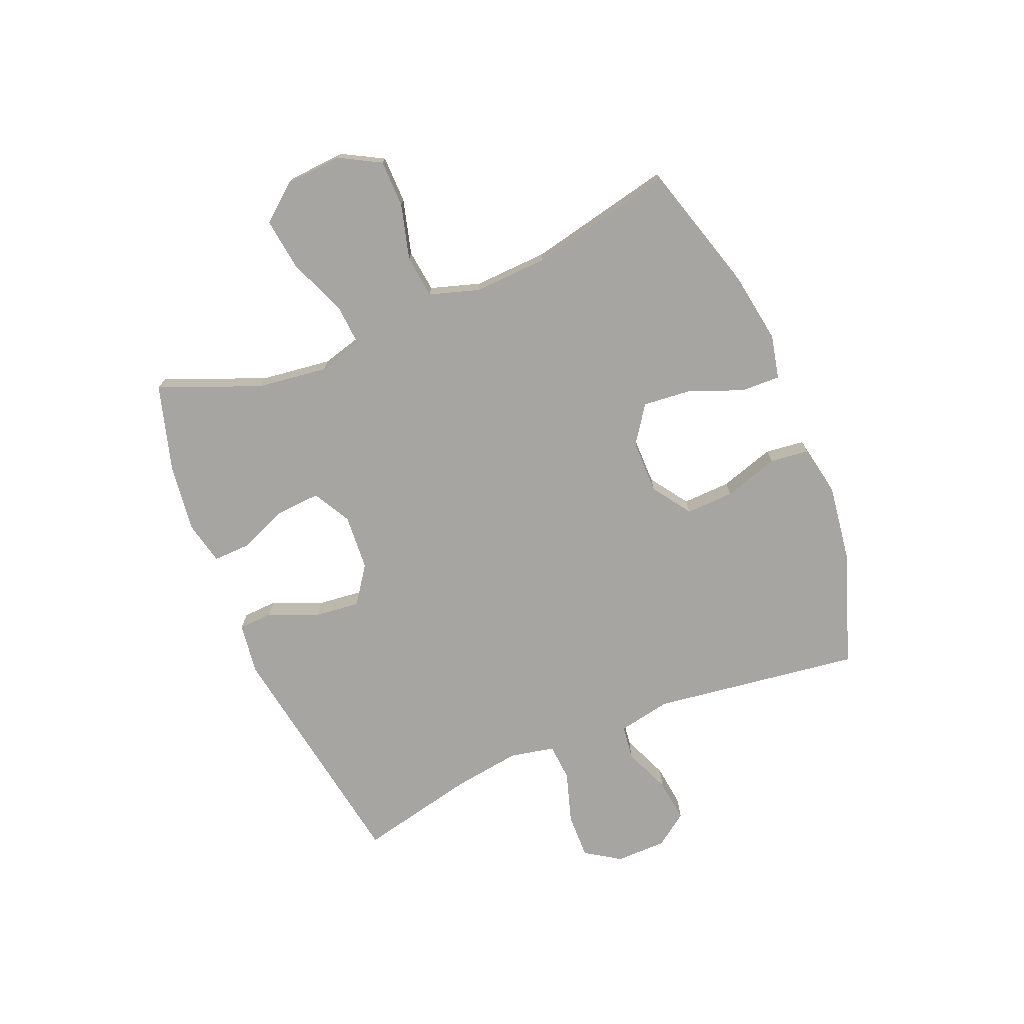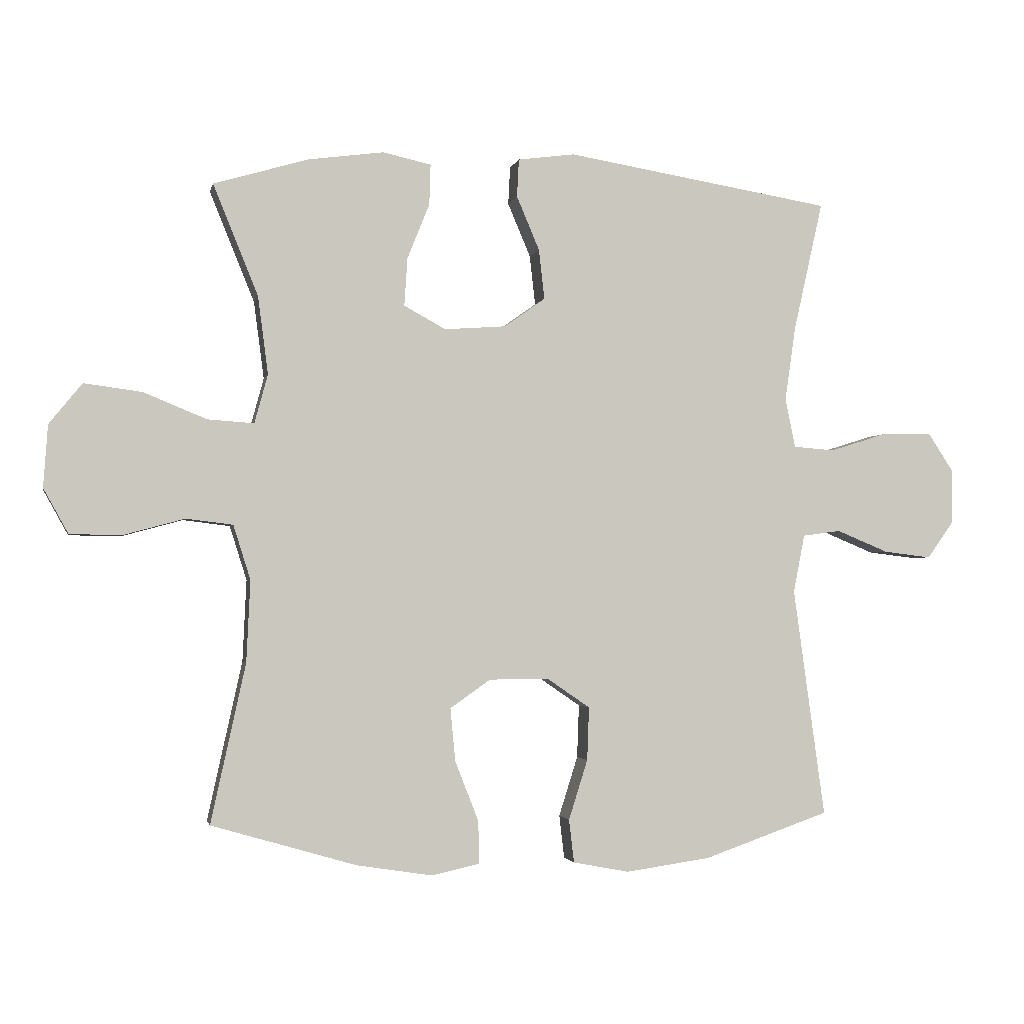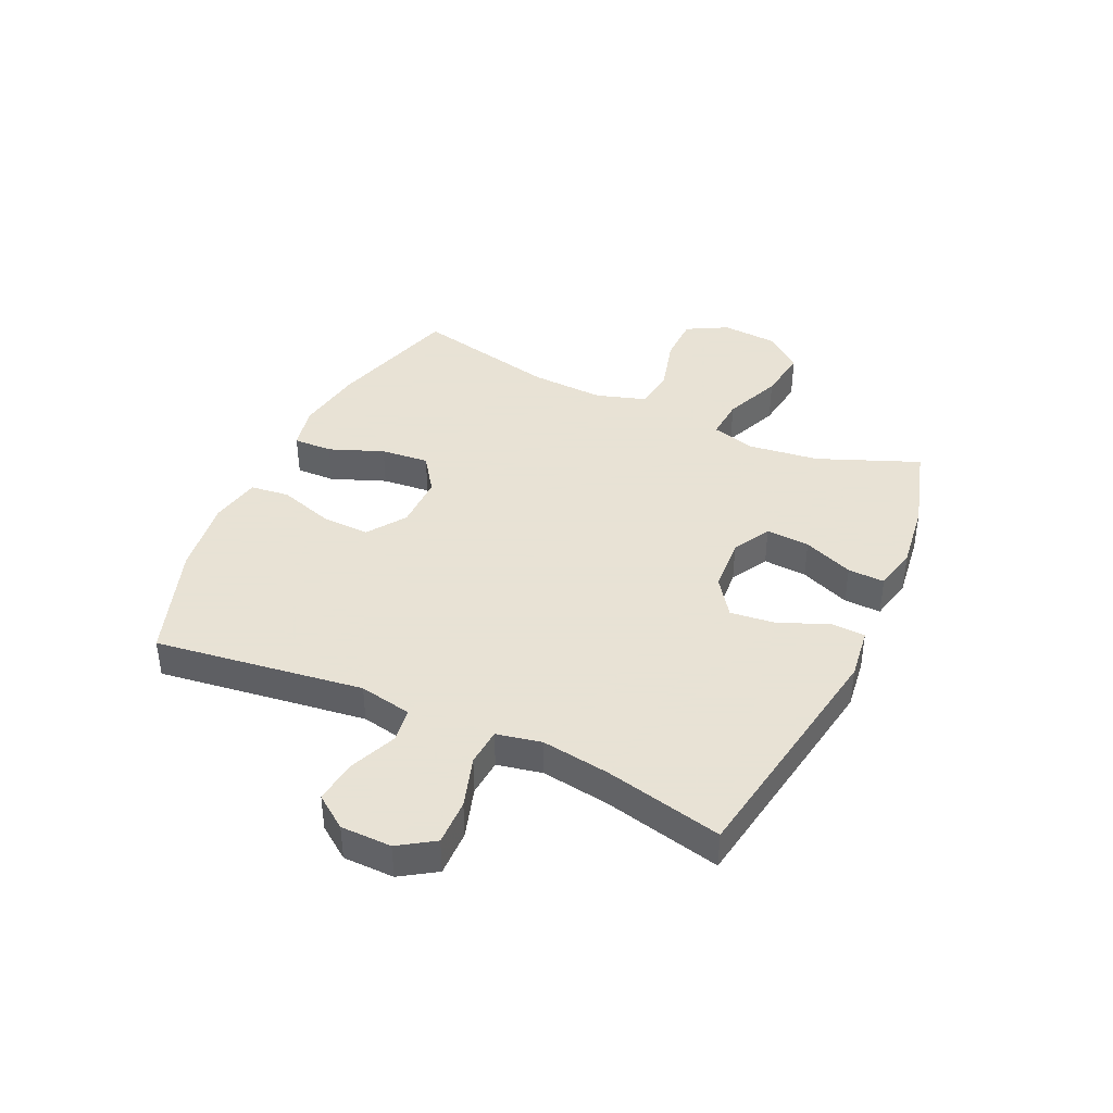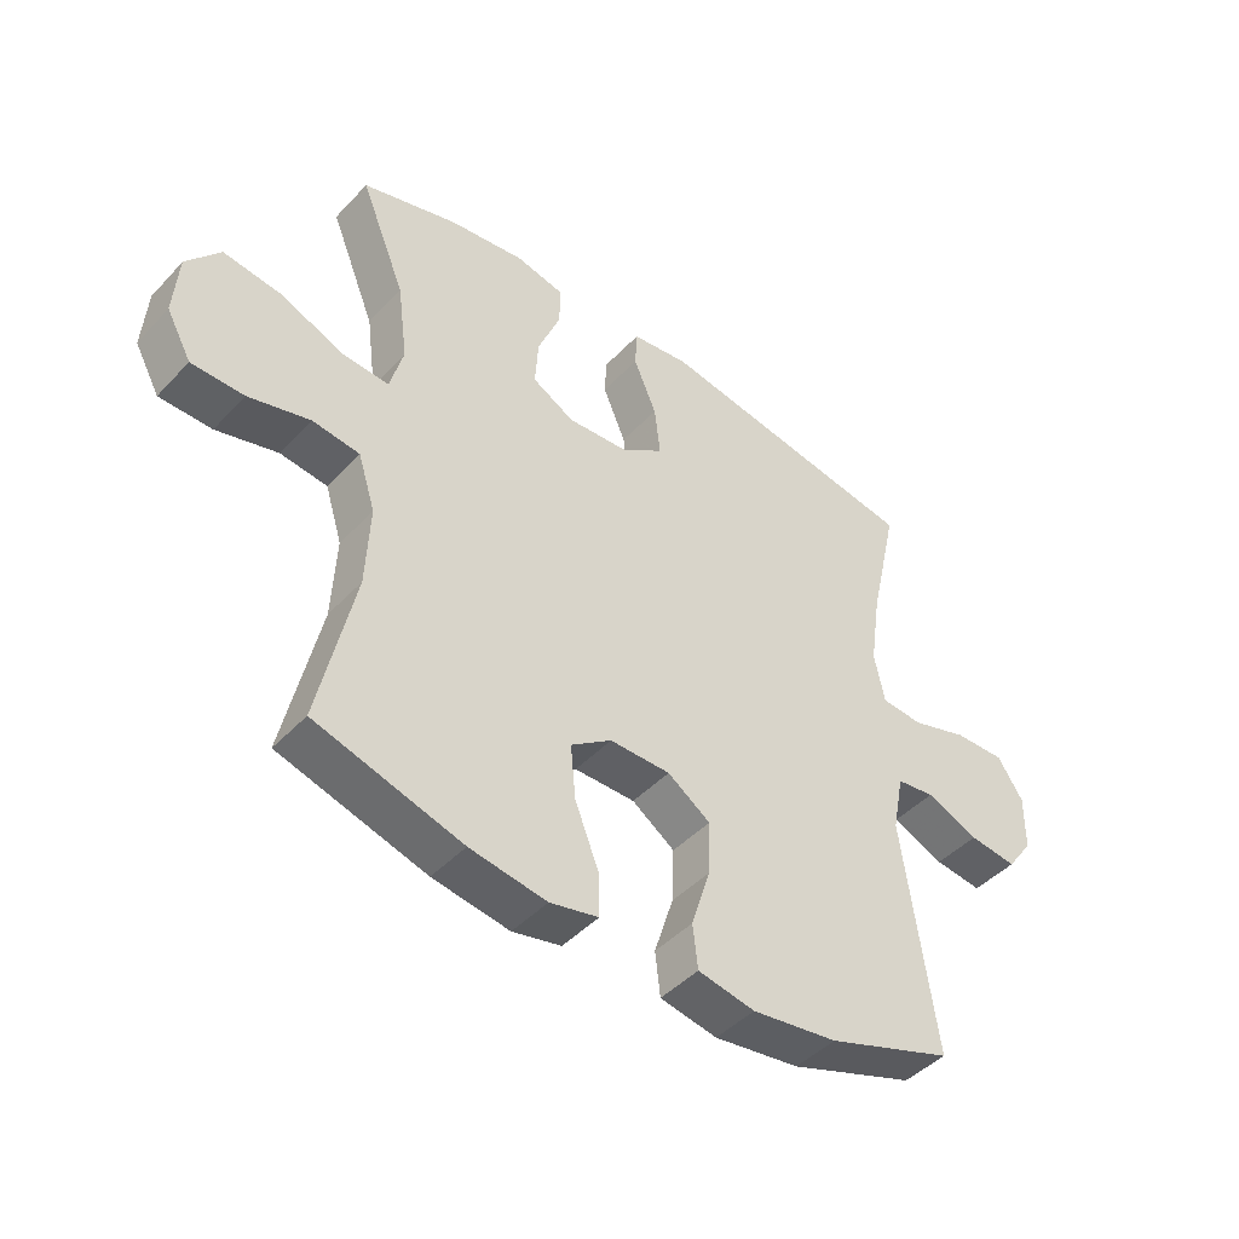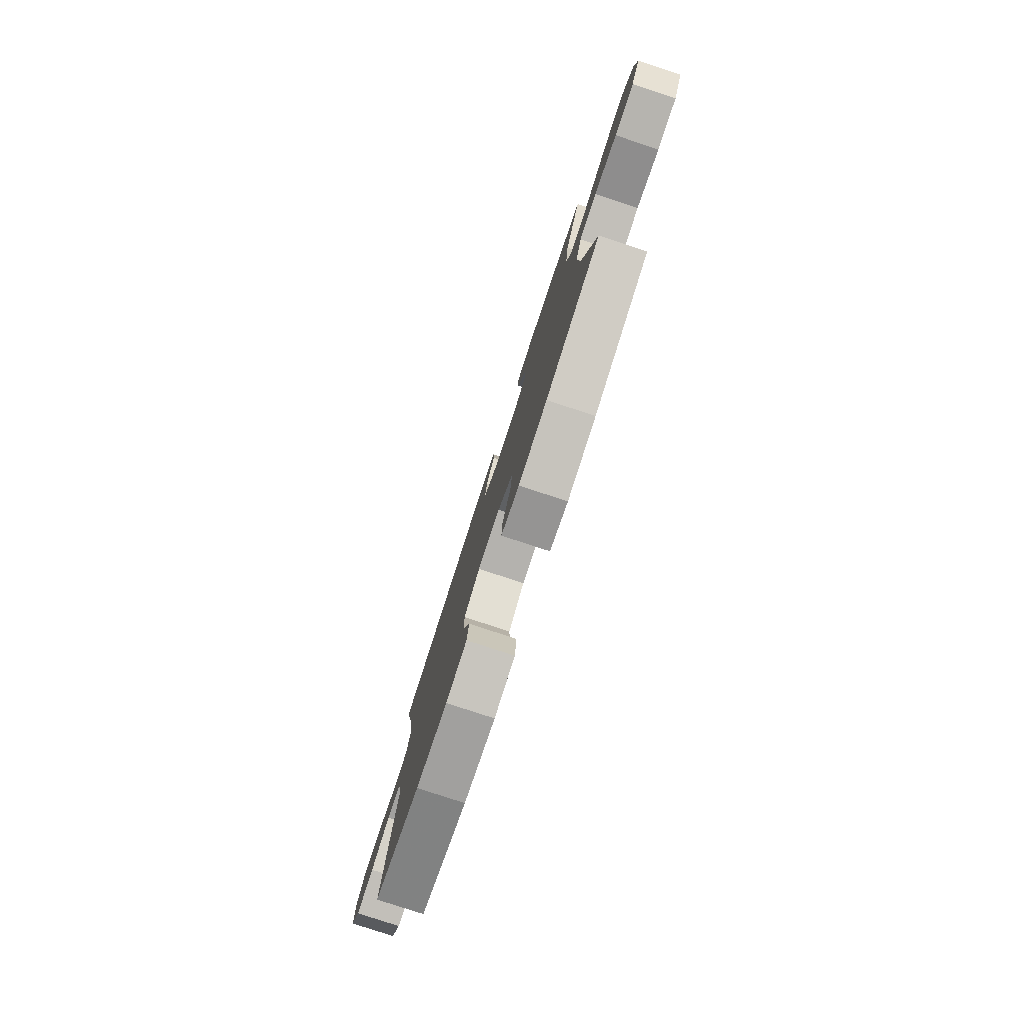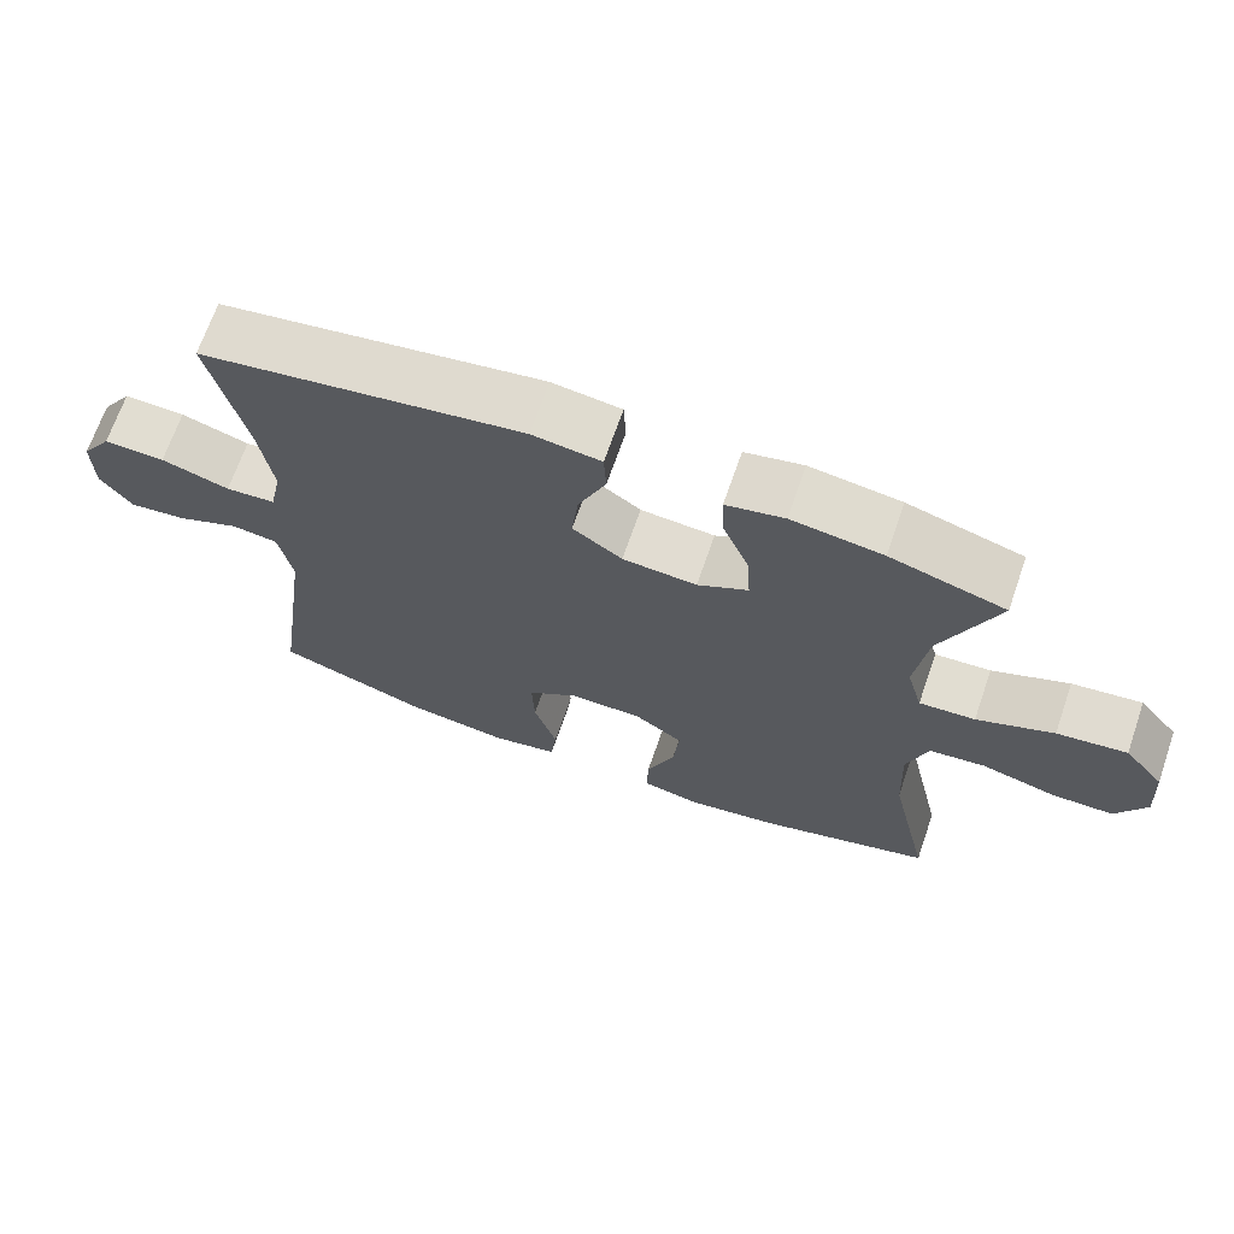
<metadata>
{"format":"obj","ext":"obj","renderer":"f3d","projection":"perspective","resolution":1024,"background":"white","views":[{"elev":-73.7,"azim":112.6,"up":"+Y"},{"elev":-2.1,"azim":168.3,"up":"+Z"},{"elev":40.6,"azim":-65.1,"up":"+Y"},{"elev":-45.0,"azim":140.1,"up":"+Z"},{"elev":-79.8,"azim":71.8,"up":"+Z"},{"elev":68.6,"azim":19.1,"up":"+Z"}]}
</metadata>
<code>
v -0.5 0.07 0.5
v -0.079 0.07 0.569
v 0.011 0.07 0.557
v 0.014 0.07 0.497
v -0.022 0.07 0.412
v -0.031 0.07 0.333
v 0.034 0.07 0.287
v 0.131 0.07 0.28
v 0.197 0.07 0.316
v 0.192 0.07 0.392
v 0.157 0.07 0.479
v 0.155 0.07 0.543
v 0.231 0.07 0.56
v 0.35 0.07 0.544
v 0.5 0.07 0.5
v 0.429 0.07 0.325
v 0.413 0.07 0.202
v 0.434 0.07 0.125
v 0.507 0.07 0.13
v 0.607 0.07 0.171
v 0.698 0.07 0.183
v 0.75 0.07 0.119
v 0.757 0.07 0.021
v 0.718 0.07 -0.05
v 0.636 0.07 -0.051
v 0.54 0.07 -0.025
v 0.466 0.07 -0.034
v 0.439 0.07 -0.12
v 0.445 0.07 -0.249
v 0.5 0.07 -0.5
v 0.271 0.07 -0.567
v 0.151 0.07 -0.586
v 0.075 0.07 -0.569
v 0.077 0.07 -0.501
v 0.114 0.07 -0.407
v 0.122 0.07 -0.323
v 0.058 0.07 -0.278
v -0.037 0.07 -0.278
v -0.104 0.07 -0.324
v -0.101 0.07 -0.408
v -0.071 0.07 -0.503
v -0.079 0.07 -0.571
v -0.168 0.07 -0.588
v -0.302 0.07 -0.569
v -0.5 0.07 -0.5
v -0.45 0.07 -0.138
v -0.468 0.07 -0.046
v -0.528 0.07 -0.038
v -0.61 0.07 -0.072
v -0.685 0.07 -0.081
v -0.726 0.07 -0.024
v -0.727 0.07 0.064
v -0.687 0.07 0.125
v -0.607 0.07 0.123
v -0.518 0.07 0.095
v -0.453 0.07 0.1
v -0.437 0.07 0.178
v -0.454 0.07 0.296
v -0.5 0 0.5
v -0.079 0 0.569
v 0.011 0 0.557
v 0.014 0 0.497
v -0.022 0 0.412
v -0.031 0 0.333
v 0.034 0 0.287
v 0.131 0 0.28
v 0.197 0 0.316
v 0.192 0 0.392
v 0.157 0 0.479
v 0.155 0 0.543
v 0.231 0 0.56
v 0.35 0 0.544
v 0.5 0 0.5
v 0.429 0 0.325
v 0.413 0 0.202
v 0.434 0 0.125
v 0.507 0 0.13
v 0.607 0 0.171
v 0.698 0 0.183
v 0.75 0 0.119
v 0.757 0 0.021
v 0.718 0 -0.05
v 0.636 0 -0.051
v 0.54 0 -0.025
v 0.466 0 -0.034
v 0.439 0 -0.12
v 0.445 0 -0.249
v 0.5 0 -0.5
v 0.271 0 -0.567
v 0.151 0 -0.586
v 0.075 0 -0.569
v 0.077 0 -0.501
v 0.114 0 -0.407
v 0.122 0 -0.323
v 0.058 0 -0.278
v -0.037 0 -0.278
v -0.104 0 -0.324
v -0.101 0 -0.408
v -0.071 0 -0.503
v -0.079 0 -0.571
v -0.168 0 -0.588
v -0.302 0 -0.569
v -0.5 0 -0.5
v -0.45 0 -0.138
v -0.468 0 -0.046
v -0.528 0 -0.038
v -0.61 0 -0.072
v -0.685 0 -0.081
v -0.726 0 -0.024
v -0.727 0 0.064
v -0.687 0 0.125
v -0.607 0 0.123
v -0.518 0 0.095
v -0.453 0 0.1
v -0.437 0 0.178
v -0.454 0 0.296
f 53 54 55
f 52 53 55
f 51 52 55
f 50 51 55
f 49 50 55
f 48 49 55
f 47 48 55 56
f 46 47 56 57
f 44 45 46
f 43 44 46
f 42 43 46
f 41 42 46
f 40 41 46
f 39 40 46 57
f 33 34 35
f 32 33 35
f 31 32 35
f 30 31 35
f 29 30 35
f 28 29 35 36
f 27 28 36 37
f 24 25 26
f 23 24 26
f 22 23 26
f 21 22 26
f 20 21 26
f 19 20 26
f 18 19 26 27
f 27 37 38
f 18 27 38
f 17 18 38
f 14 15 16
f 13 14 16
f 12 13 16
f 11 12 16
f 10 11 16
f 9 10 16 17
f 3 4 5
f 2 3 5
f 1 2 5
f 58 1 5
f 58 5 6
f 57 58 6 7
f 39 57 7 8
f 17 38 39
f 9 17 39
f 8 9 39
f 113 112 111
f 113 111 110
f 113 110 109
f 113 109 108
f 113 108 107
f 113 107 106
f 114 113 106 105
f 115 114 105 104
f 104 103 102
f 104 102 101
f 104 101 100
f 104 100 99
f 104 99 98
f 115 104 98 97
f 93 92 91
f 93 91 90
f 93 90 89
f 93 89 88
f 93 88 87
f 94 93 87 86
f 95 94 86 85
f 84 83 82
f 84 82 81
f 84 81 80
f 84 80 79
f 84 79 78
f 84 78 77
f 85 84 77 76
f 96 95 85
f 96 85 76
f 96 76 75
f 74 73 72
f 74 72 71
f 74 71 70
f 74 70 69
f 74 69 68
f 75 74 68 67
f 63 62 61
f 63 61 60
f 63 60 59
f 63 59 116
f 64 63 116
f 65 64 116 115
f 66 65 115 97
f 97 96 75
f 97 75 67
f 97 67 66
f 1 59 60 2
f 2 60 61 3
f 3 61 62 4
f 4 62 63 5
f 5 63 64 6
f 6 64 65 7
f 7 65 66 8
f 8 66 67 9
f 9 67 68 10
f 10 68 69 11
f 11 69 70 12
f 12 70 71 13
f 13 71 72 14
f 14 72 73 15
f 15 73 74 16
f 16 74 75 17
f 17 75 76 18
f 18 76 77 19
f 19 77 78 20
f 20 78 79 21
f 21 79 80 22
f 22 80 81 23
f 23 81 82 24
f 24 82 83 25
f 25 83 84 26
f 26 84 85 27
f 27 85 86 28
f 28 86 87 29
f 29 87 88 30
f 30 88 89 31
f 31 89 90 32
f 32 90 91 33
f 33 91 92 34
f 34 92 93 35
f 35 93 94 36
f 36 94 95 37
f 37 95 96 38
f 38 96 97 39
f 39 97 98 40
f 40 98 99 41
f 41 99 100 42
f 42 100 101 43
f 43 101 102 44
f 44 102 103 45
f 45 103 104 46
f 46 104 105 47
f 47 105 106 48
f 48 106 107 49
f 49 107 108 50
f 50 108 109 51
f 51 109 110 52
f 52 110 111 53
f 53 111 112 54
f 54 112 113 55
f 55 113 114 56
f 56 114 115 57
f 57 115 116 58
f 58 116 59 1

</code>
